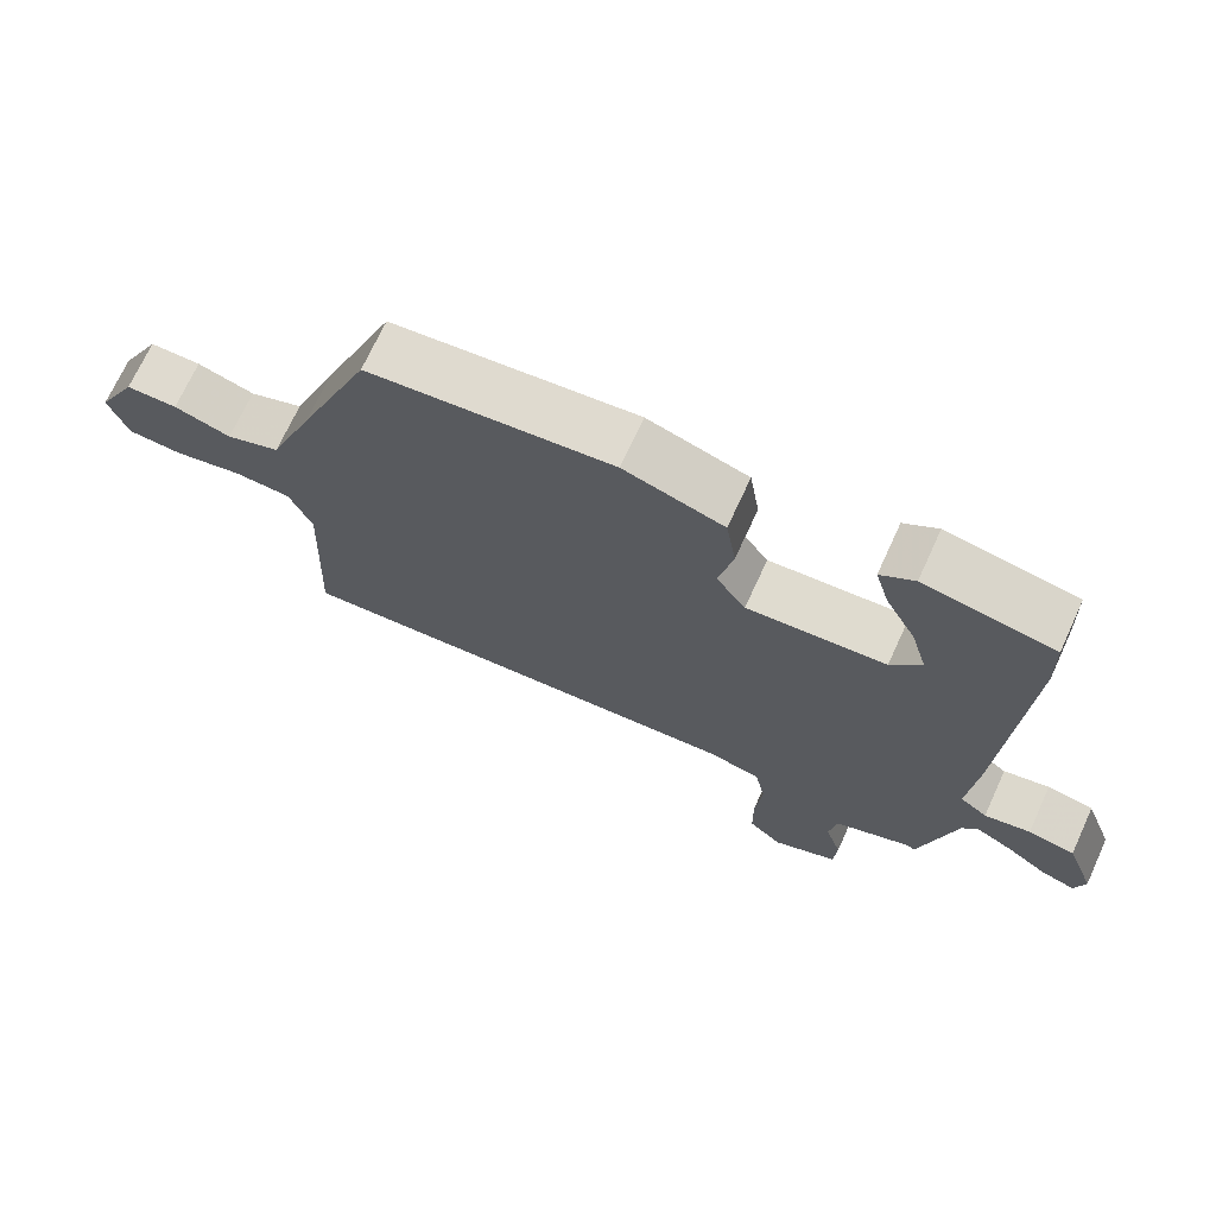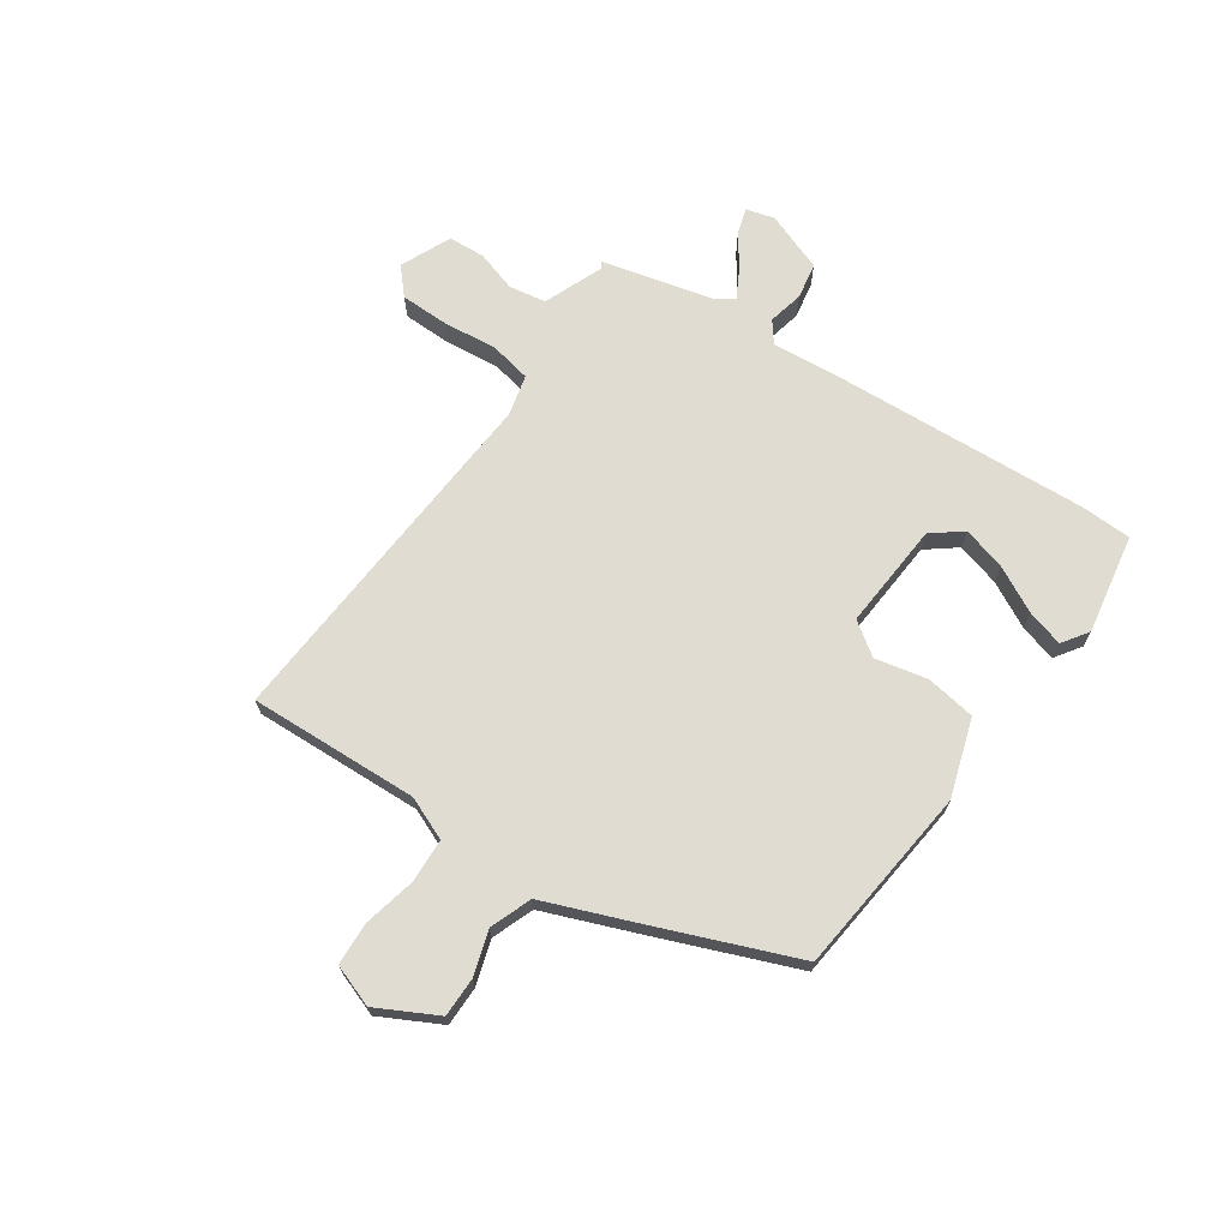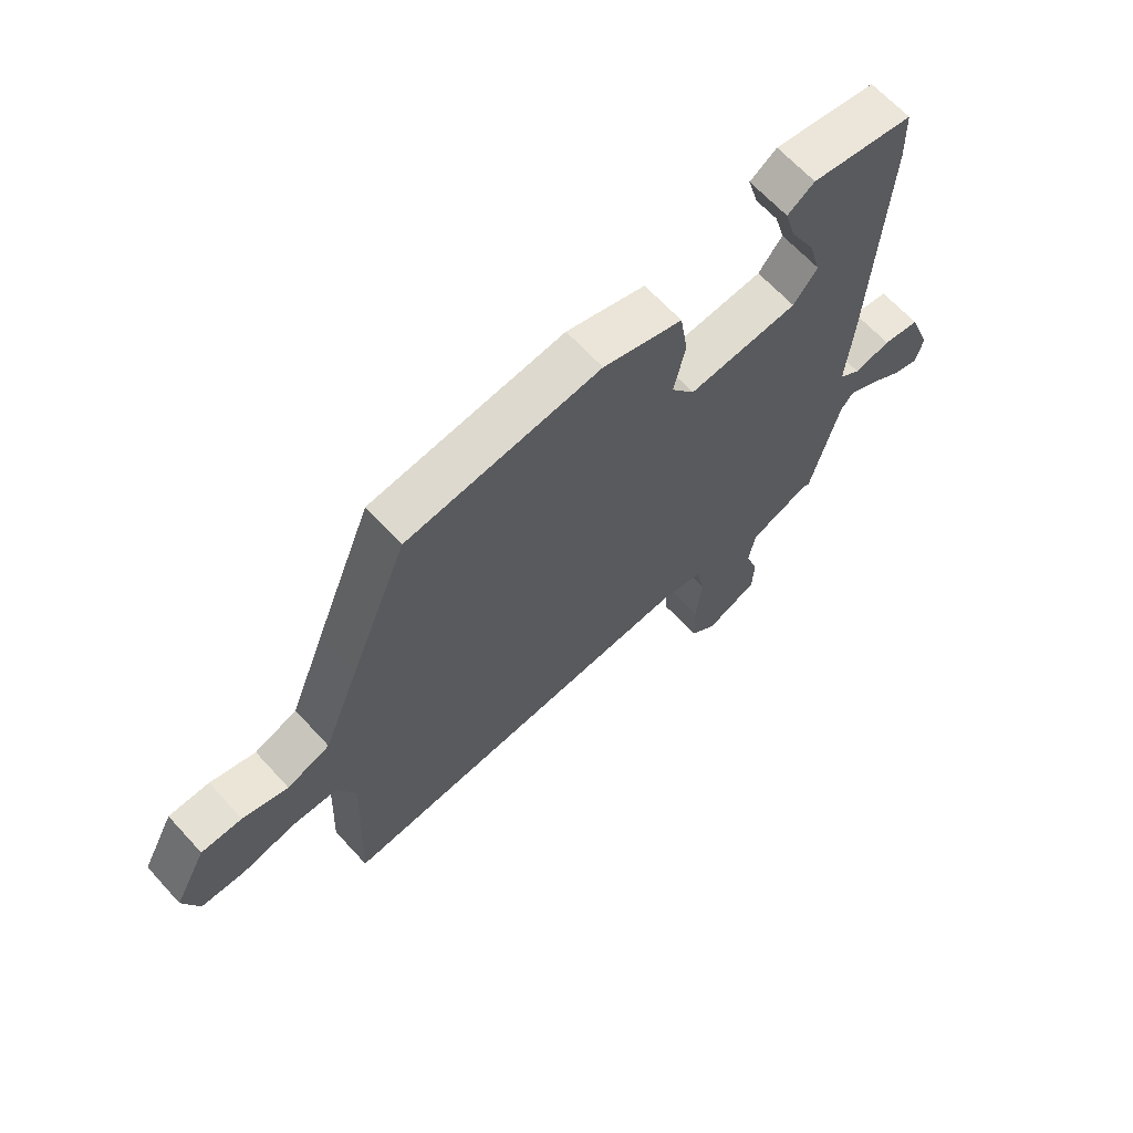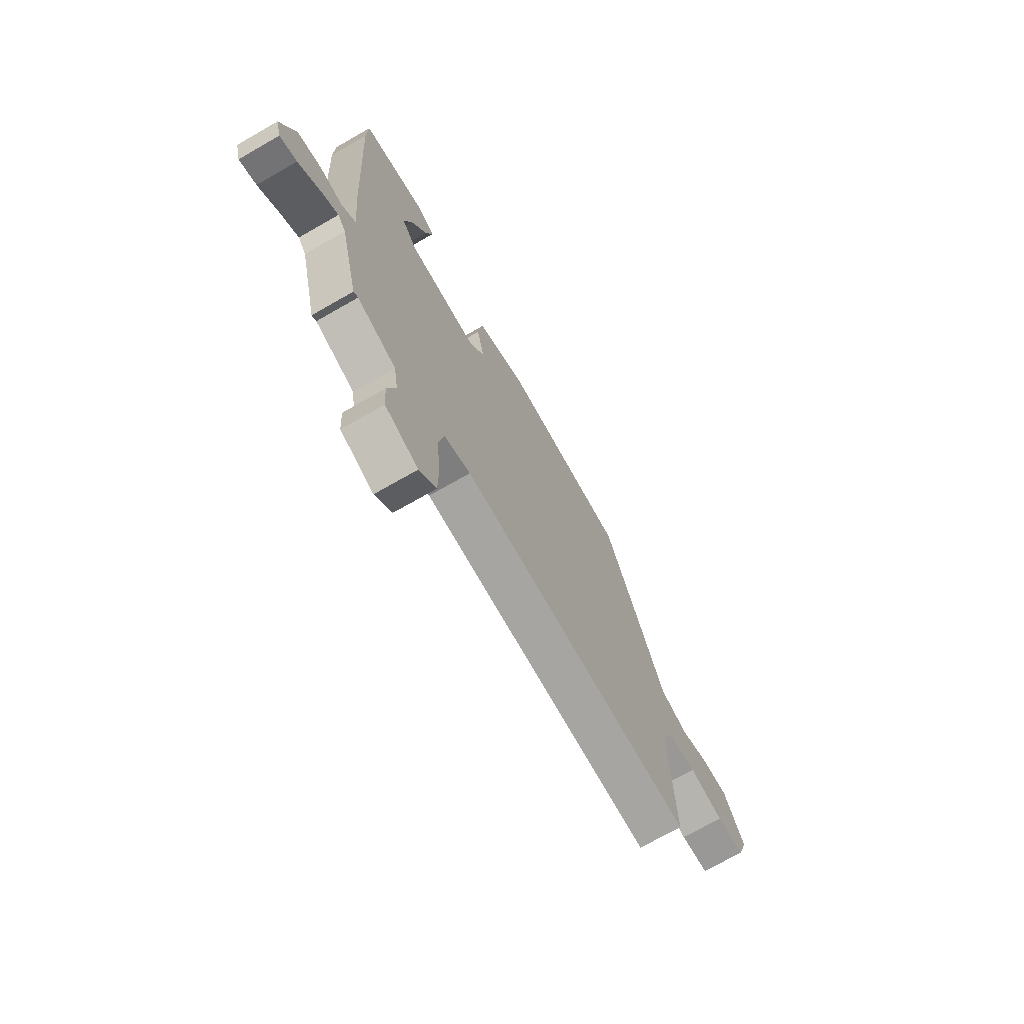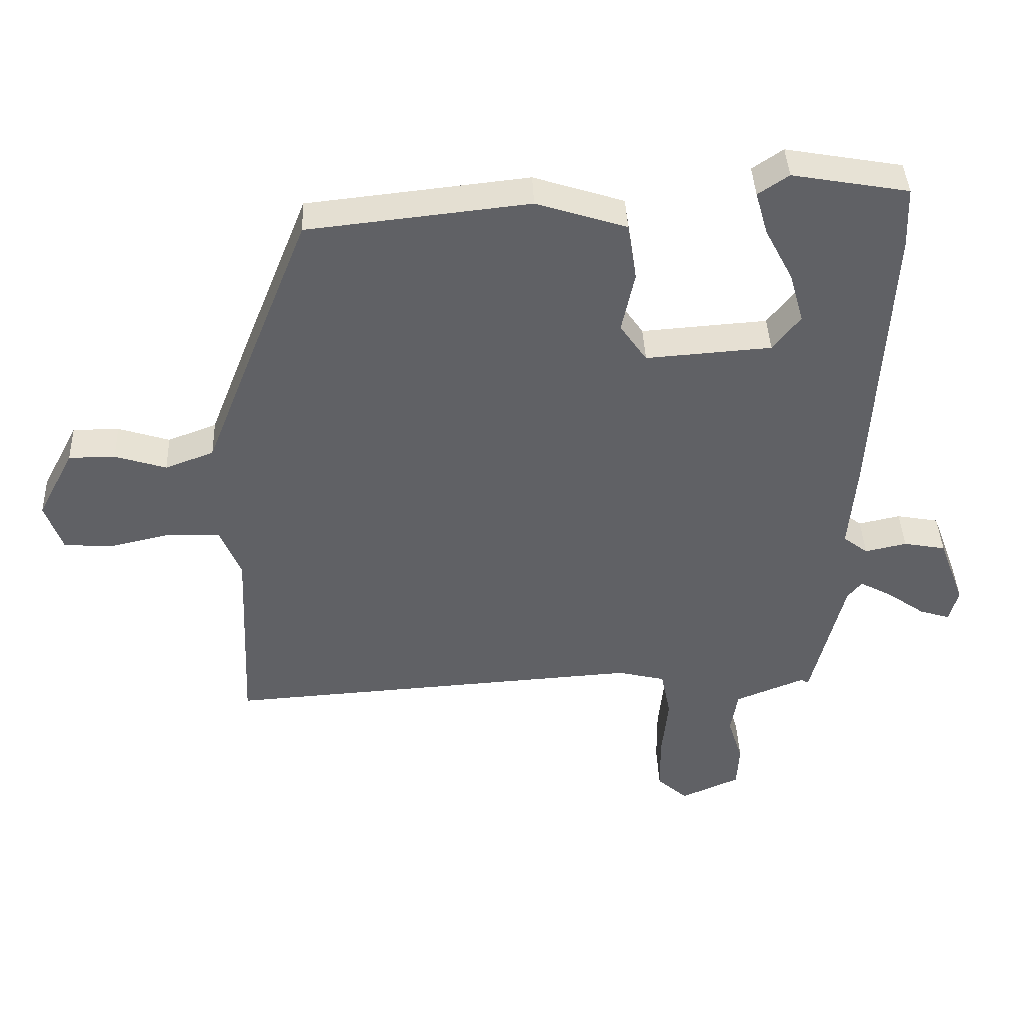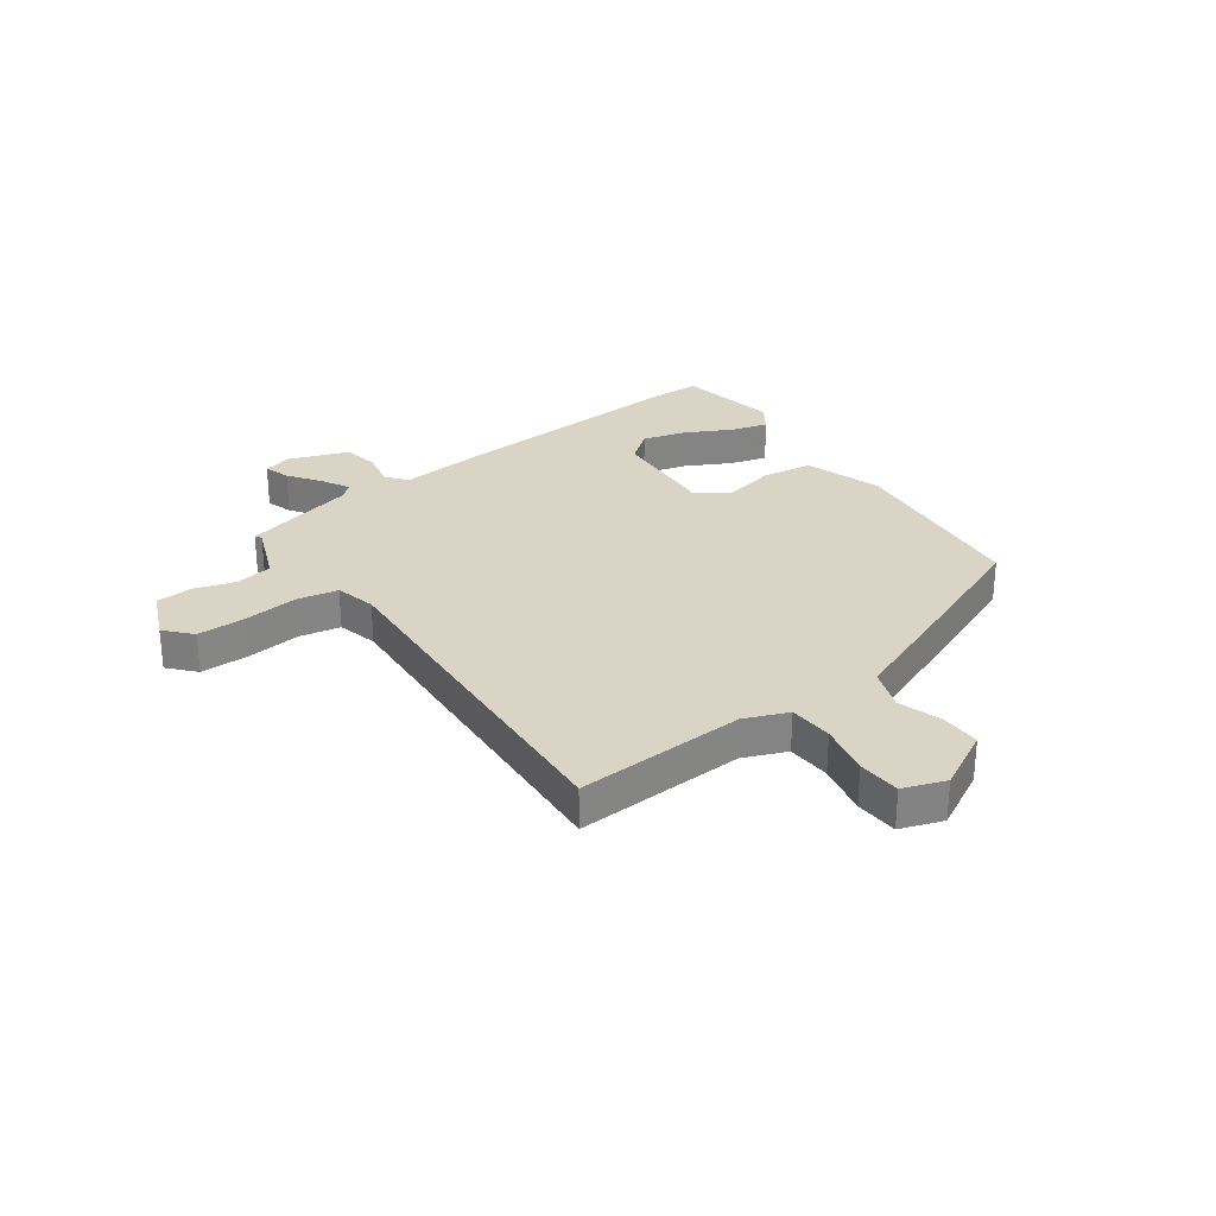
<metadata>
{"format":"obj","ext":"obj","renderer":"f3d","projection":"perspective","resolution":1024,"background":"white","views":[{"elev":70.7,"azim":24.6,"up":"+Z"},{"elev":69.1,"azim":-55.5,"up":"+Y"},{"elev":65.7,"azim":-42.5,"up":"+Z"},{"elev":-71.0,"azim":119.9,"up":"+Z"},{"elev":40.8,"azim":-2.3,"up":"+Z"},{"elev":28.9,"azim":-126.0,"up":"+Y"}]}
</metadata>
<code>
v 0.432 0.07 -0.507
v 0.42 0.07 -0.5
v 0.313 0.07 -0.543
v 0.302 0.07 -0.61
v 0.325 0.07 -0.683
v 0.321 0.07 -0.749
v 0.23 0.07 -0.789
v 0.183 0.07 -0.747
v 0.182 0.07 -0.66
v 0.192 0.07 -0.562
v 0.177 0.07 -0.488
v 0.104 0.07 -0.47
v -0.541 0.07 -0.512
v -0.528 0.07 -0.207
v -0.56 0.07 -0.13
v -0.639 0.07 -0.126
v -0.733 0.07 -0.147
v -0.81 0.07 -0.143
v -0.837 0.07 -0.067
v -0.781 0.07 0.04
v -0.71 0.07 0.04
v -0.631 0.07 0.015
v -0.556 0.07 0.043
v -0.493 0.07 0.204
v -0.391 0.07 0.459
v -0.051 0.07 0.496
v 0.088 0.07 0.451
v 0.102 0.07 0.362
v 0.082 0.07 0.268
v 0.123 0.07 0.209
v 0.316 0.07 0.223
v 0.358 0.07 0.277
v 0.336 0.07 0.355
v 0.293 0.07 0.437
v 0.274 0.07 0.503
v 0.321 0.07 0.535
v 0.5 0.07 0.503
v 0.503 0.07 0.41
v 0.478 0.07 -0.034
v 0.466 0.07 -0.174
v 0.504 0.07 -0.203
v 0.568 0.07 -0.189
v 0.633 0.07 -0.201
v 0.673 0.07 -0.308
v 0.659 0.07 -0.359
v 0.612 0.07 -0.344
v 0.554 0.07 -0.303
v 0.504 0.07 -0.276
v 0.482 0.07 -0.304
v 0.432 0 -0.507
v 0.42 0 -0.5
v 0.313 0 -0.543
v 0.302 0 -0.61
v 0.325 0 -0.683
v 0.321 0 -0.749
v 0.23 0 -0.789
v 0.183 0 -0.747
v 0.182 0 -0.66
v 0.192 0 -0.562
v 0.177 0 -0.488
v 0.104 0 -0.47
v -0.541 0 -0.512
v -0.528 0 -0.207
v -0.56 0 -0.13
v -0.639 0 -0.126
v -0.733 0 -0.147
v -0.81 0 -0.143
v -0.837 0 -0.067
v -0.781 0 0.04
v -0.71 0 0.04
v -0.631 0 0.015
v -0.556 0 0.043
v -0.493 0 0.204
v -0.391 0 0.459
v -0.051 0 0.496
v 0.088 0 0.451
v 0.102 0 0.362
v 0.082 0 0.268
v 0.123 0 0.209
v 0.316 0 0.223
v 0.358 0 0.277
v 0.336 0 0.355
v 0.293 0 0.437
v 0.274 0 0.503
v 0.321 0 0.535
v 0.5 0 0.503
v 0.503 0 0.41
v 0.478 0 -0.034
v 0.466 0 -0.174
v 0.504 0 -0.203
v 0.568 0 -0.189
v 0.633 0 -0.201
v 0.673 0 -0.308
v 0.659 0 -0.359
v 0.612 0 -0.344
v 0.554 0 -0.303
v 0.504 0 -0.276
v 0.482 0 -0.304
f 45 46 47
f 44 45 47
f 43 44 47
f 42 43 47
f 41 42 47
f 40 41 47 48
f 38 39 40
f 37 38 40
f 36 37 40
f 33 34 35 36
f 32 33 36
f 32 36 40
f 31 32 40
f 40 48 49
f 31 40 49
f 30 31 49
f 27 28 29
f 26 27 29
f 25 26 29
f 24 25 29
f 23 24 29
f 22 23 29 30
f 20 21 22
f 19 20 22
f 18 19 22
f 17 18 22
f 16 17 22
f 15 16 22 30
f 12 13 14
f 15 30 49
f 14 15 49
f 12 14 49
f 11 12 49
f 8 9 10
f 7 8 10
f 6 7 10
f 5 6 10
f 4 5 10
f 3 4 10 11
f 49 1 2
f 2 3 11 49
f 96 95 94
f 96 94 93
f 96 93 92
f 96 92 91
f 96 91 90
f 97 96 90 89
f 89 88 87
f 89 87 86
f 89 86 85
f 85 84 83 82
f 85 82 81
f 89 85 81
f 89 81 80
f 98 97 89
f 98 89 80
f 98 80 79
f 78 77 76
f 78 76 75
f 78 75 74
f 78 74 73
f 78 73 72
f 79 78 72 71
f 71 70 69
f 71 69 68
f 71 68 67
f 71 67 66
f 71 66 65
f 79 71 65 64
f 63 62 61
f 98 79 64
f 98 64 63
f 98 63 61
f 98 61 60
f 59 58 57
f 59 57 56
f 59 56 55
f 59 55 54
f 59 54 53
f 60 59 53 52
f 51 50 98
f 98 60 52 51
f 1 50 51 2
f 2 51 52 3
f 3 52 53 4
f 4 53 54 5
f 5 54 55 6
f 6 55 56 7
f 7 56 57 8
f 8 57 58 9
f 9 58 59 10
f 10 59 60 11
f 11 60 61 12
f 12 61 62 13
f 13 62 63 14
f 14 63 64 15
f 15 64 65 16
f 16 65 66 17
f 17 66 67 18
f 18 67 68 19
f 19 68 69 20
f 20 69 70 21
f 21 70 71 22
f 22 71 72 23
f 23 72 73 24
f 24 73 74 25
f 25 74 75 26
f 26 75 76 27
f 27 76 77 28
f 28 77 78 29
f 29 78 79 30
f 30 79 80 31
f 31 80 81 32
f 32 81 82 33
f 33 82 83 34
f 34 83 84 35
f 35 84 85 36
f 36 85 86 37
f 37 86 87 38
f 38 87 88 39
f 39 88 89 40
f 40 89 90 41
f 41 90 91 42
f 42 91 92 43
f 43 92 93 44
f 44 93 94 45
f 45 94 95 46
f 46 95 96 47
f 47 96 97 48
f 48 97 98 49
f 49 98 50 1

</code>
